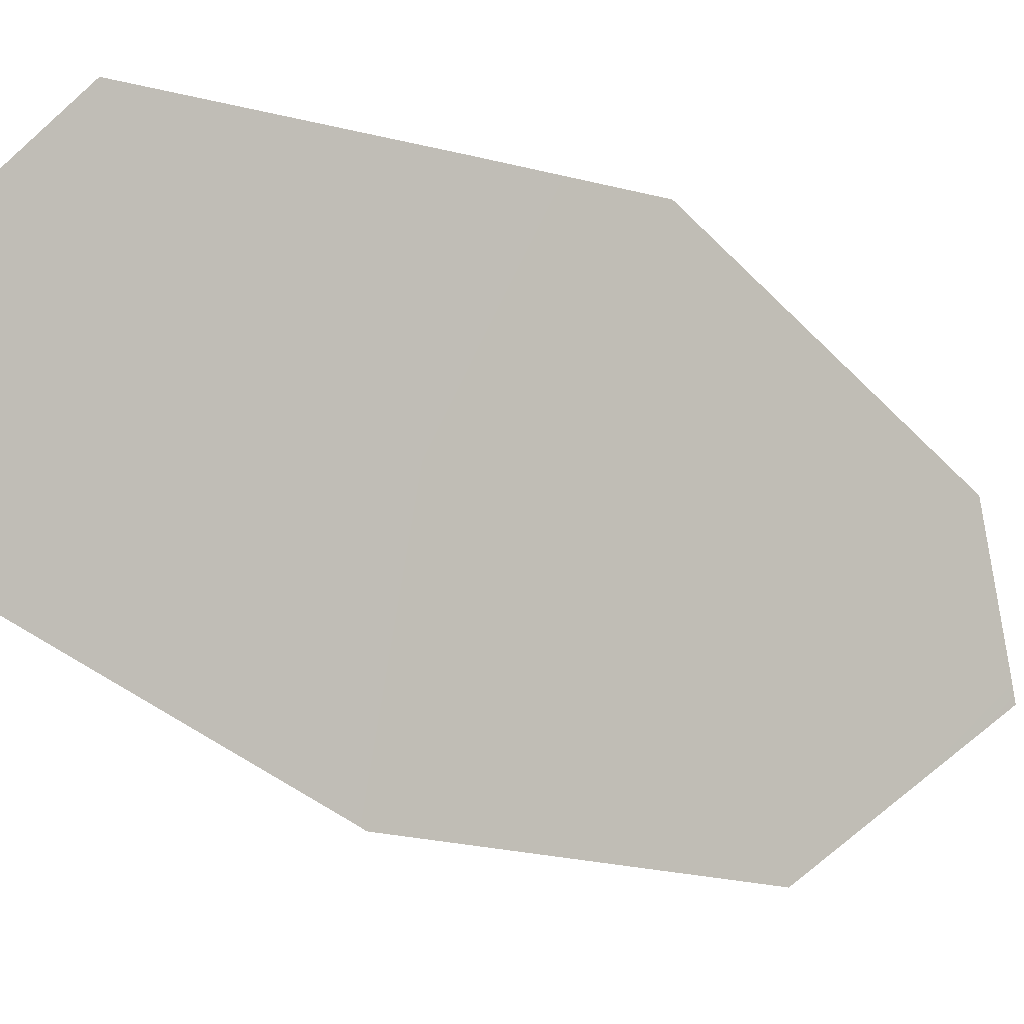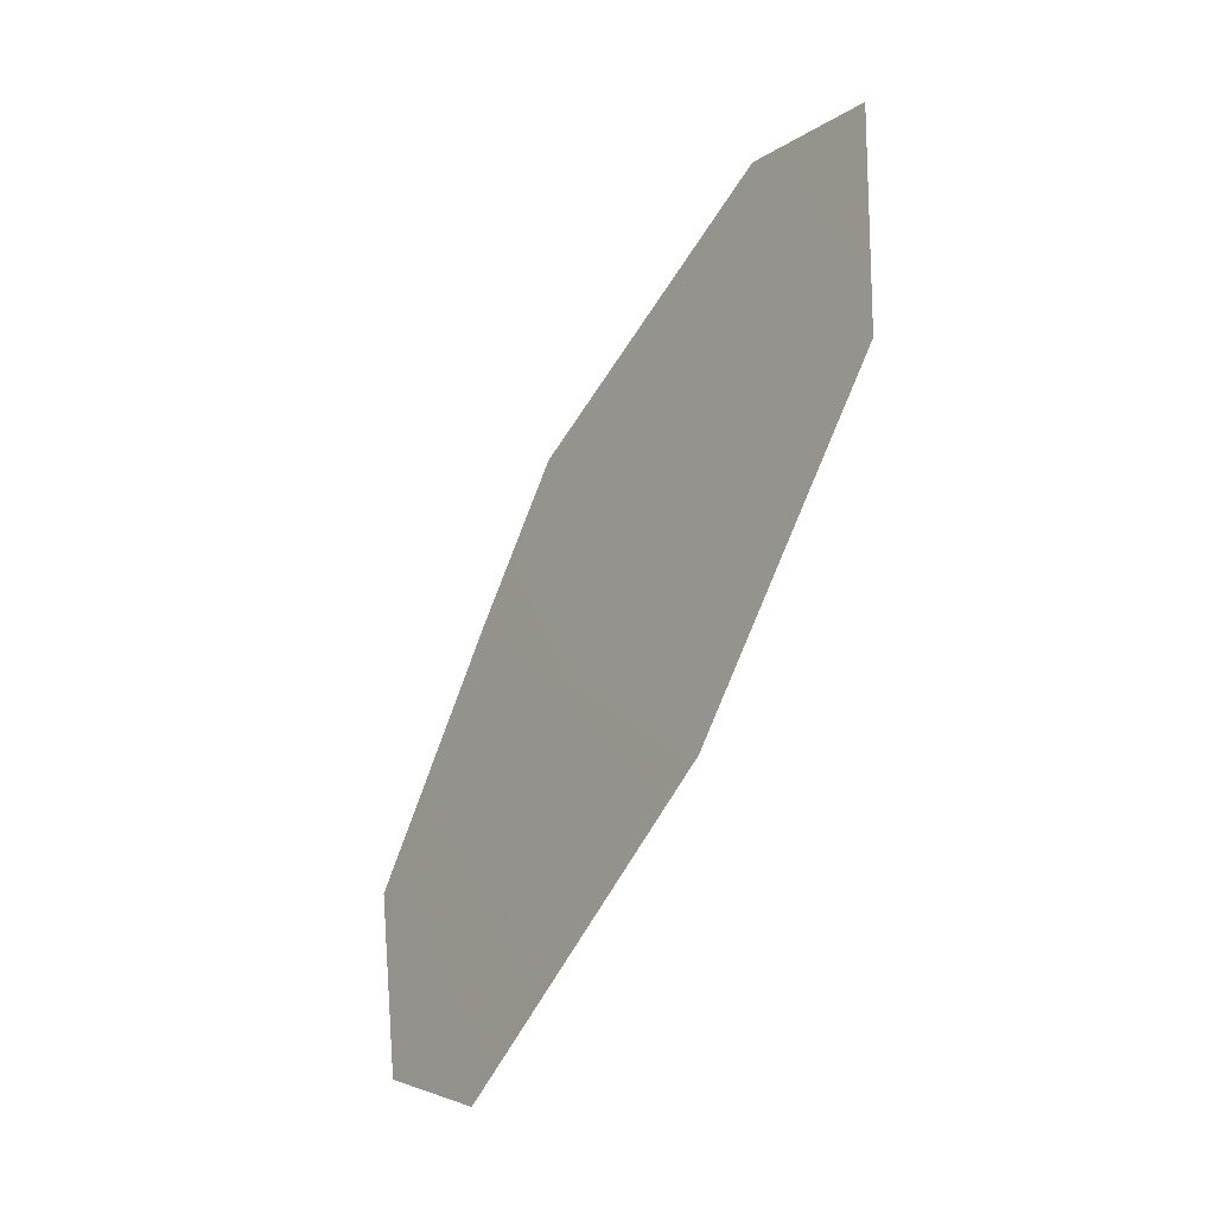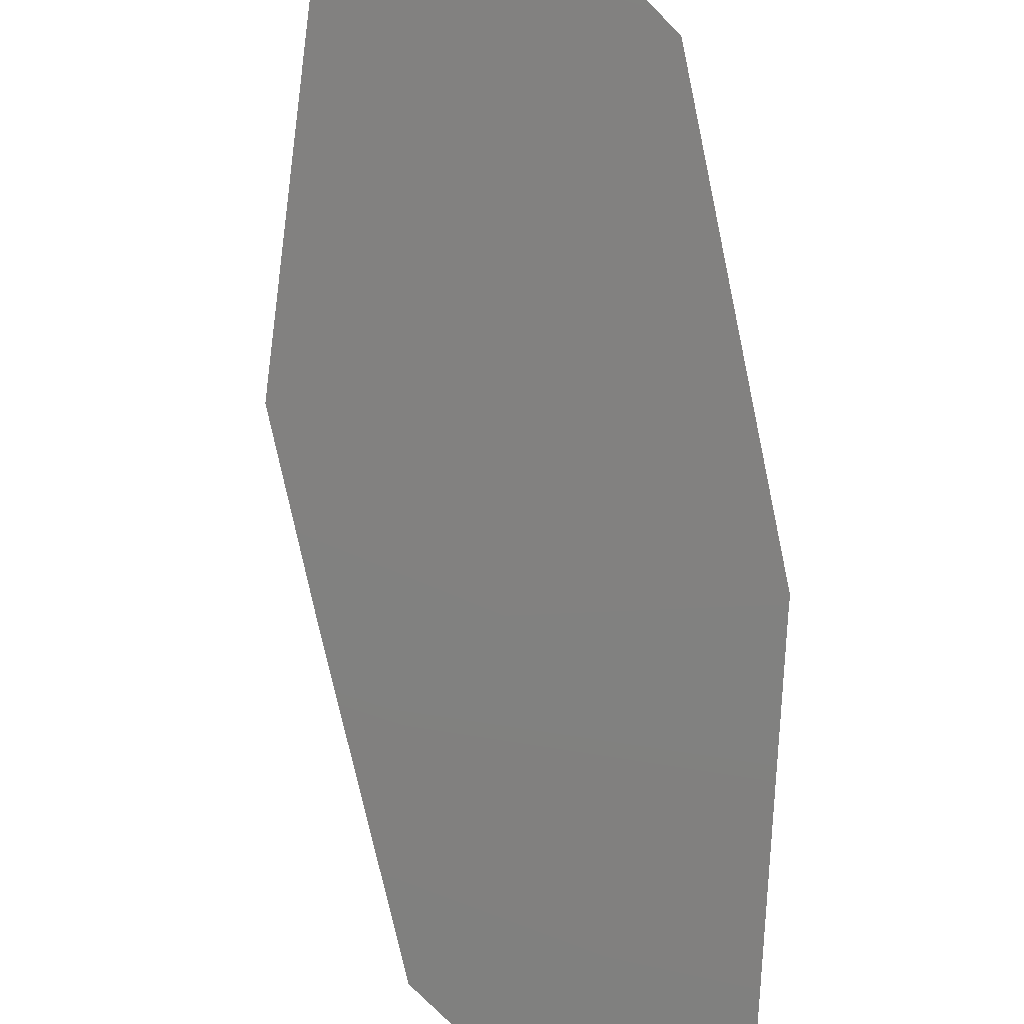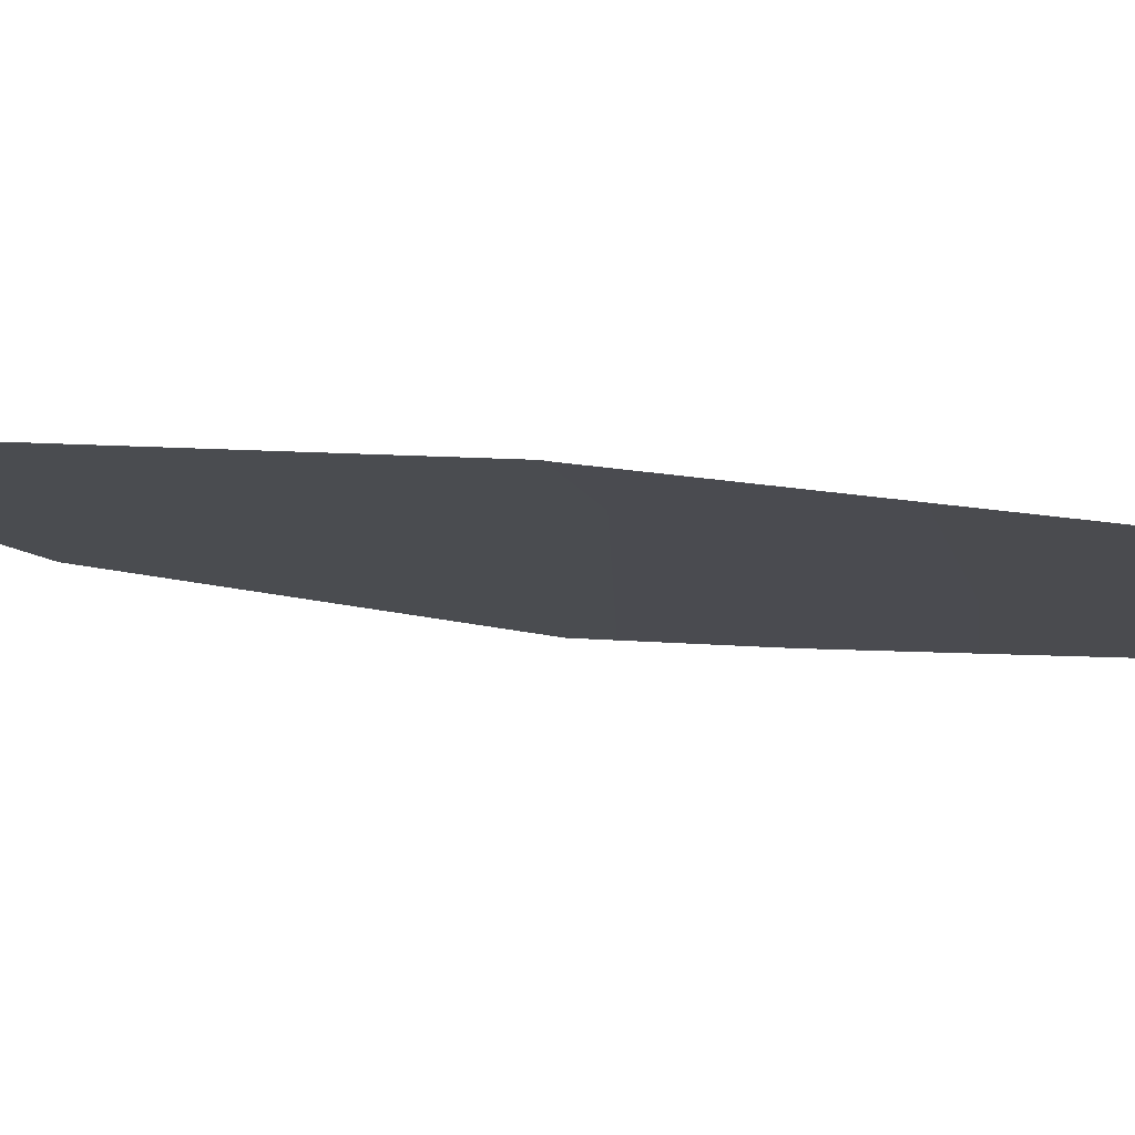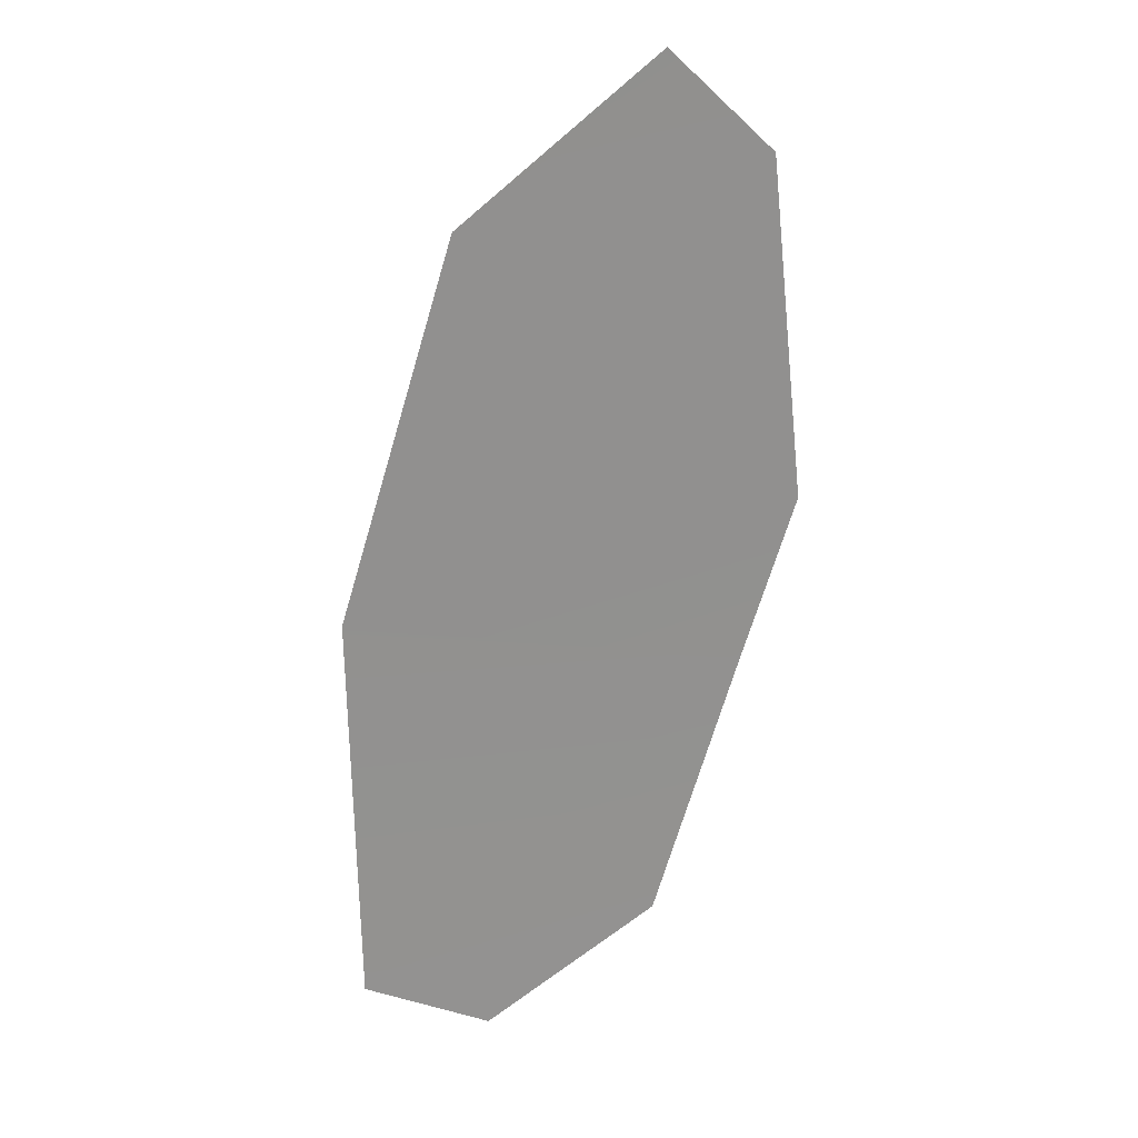
<metadata>
{"format":"obj","ext":"obj","renderer":"f3d","projection":"perspective","resolution":1024,"background":"white","views":[{"elev":-57.7,"azim":78.3,"up":"+Z"},{"elev":14.6,"azim":-152.6,"up":"+Y"},{"elev":-64.5,"azim":-152.5,"up":"+Z"},{"elev":-56.9,"azim":-63.5,"up":"+Z"},{"elev":-6.4,"azim":-75.3,"up":"+Y"}]}
</metadata>
<code>
o 0_Qatar_sphere.001
v 2.81 2.2 -3.502
v 2.807 2.2 -3.504
v 2.861 2.129 -3.504
v 2.81 2.129 -3.545
v 2.856 2.151 -3.495
v 2.827 2.192 -3.493
v 2.796 2.176 -3.527
v 2.809 2.13 -3.545
v 2.808 2.201 -3.503
v 2.836 2.083 -3.551
v 2.855 2.078 -3.539
v 2.869 2.093 -3.519
f 6 5 7
f 2 9 1
f 12 11 10
f 3 4 8
f 8 7 5
f 7 2 1
f 8 5 3
f 1 6 7
f 4 3 10
f 3 12 10

</code>
